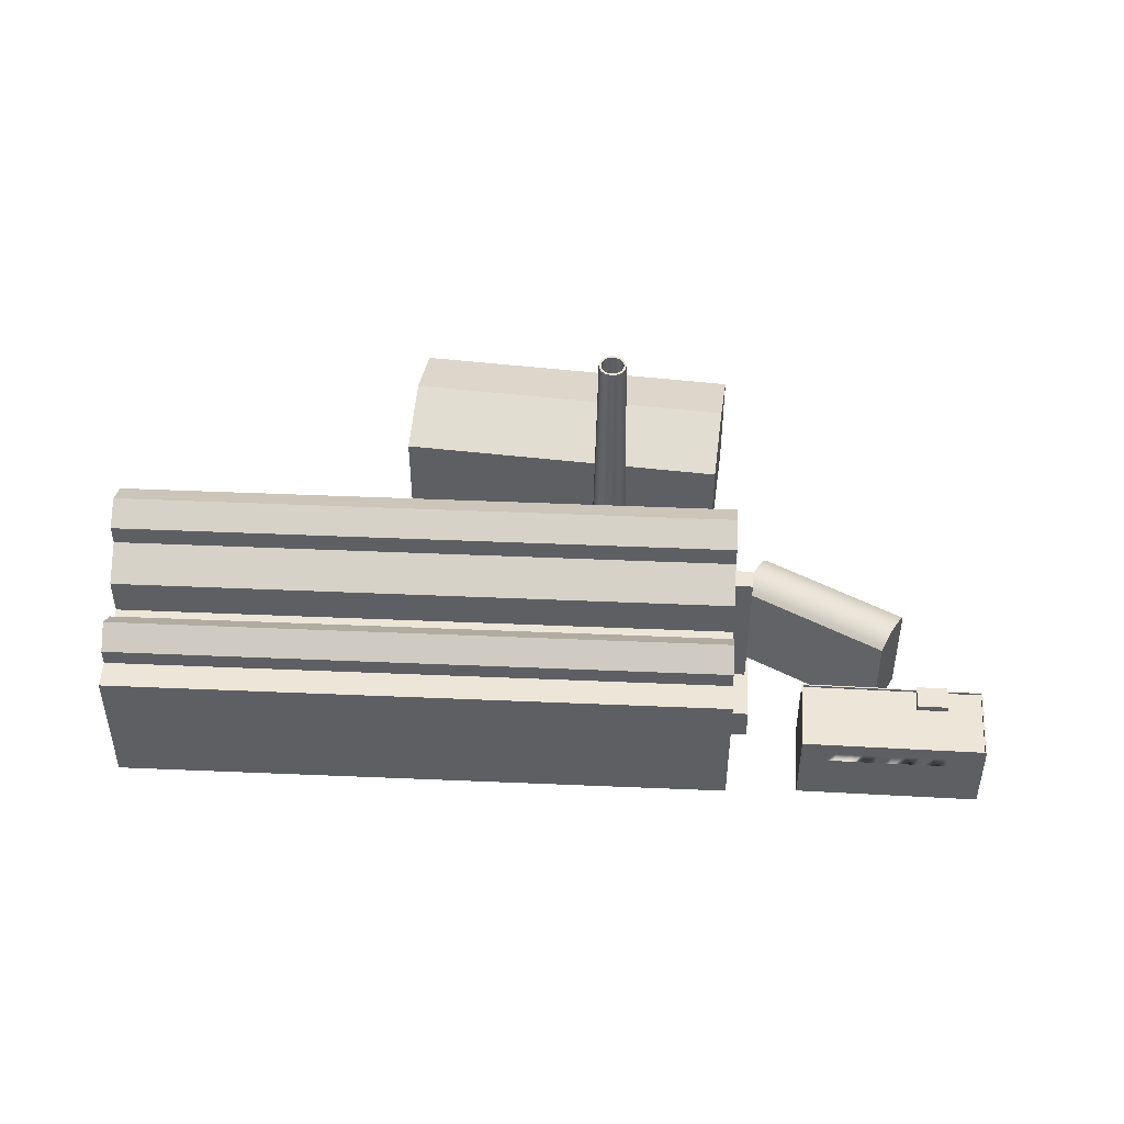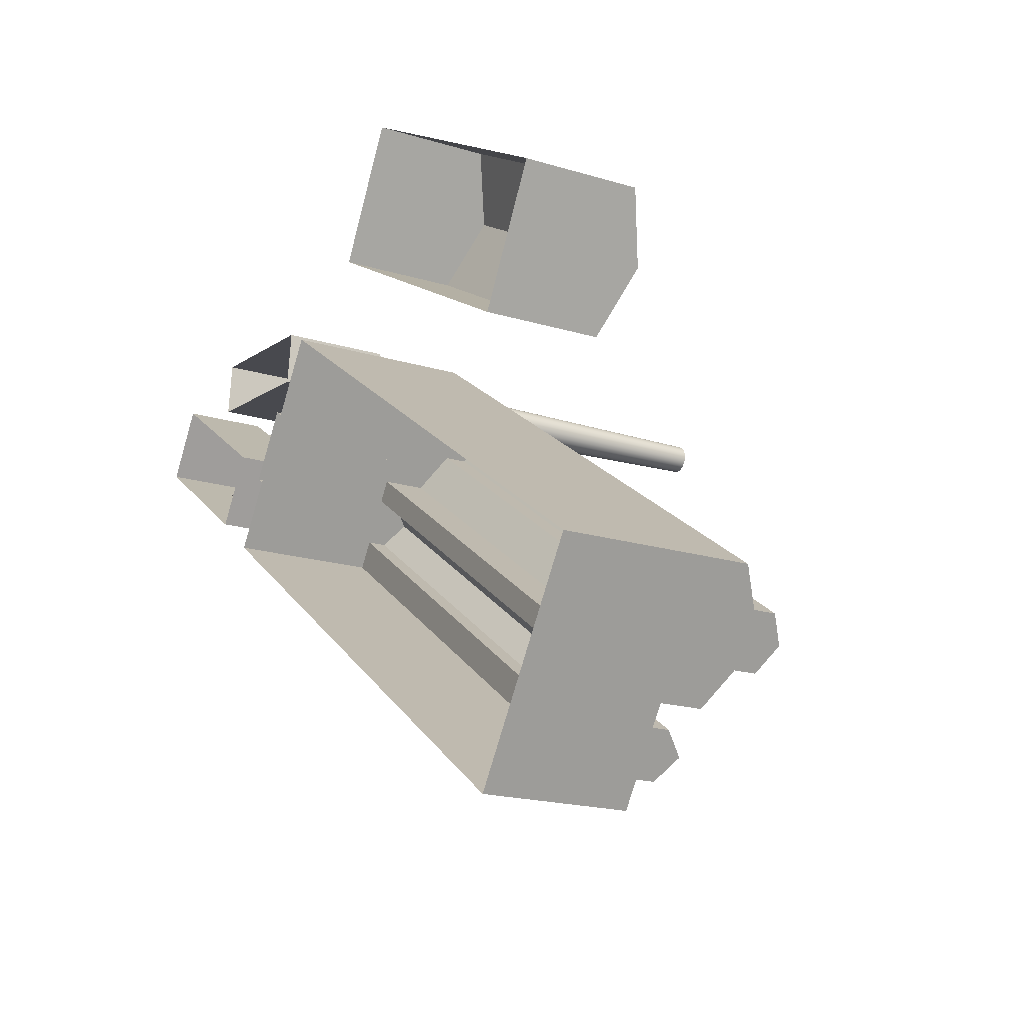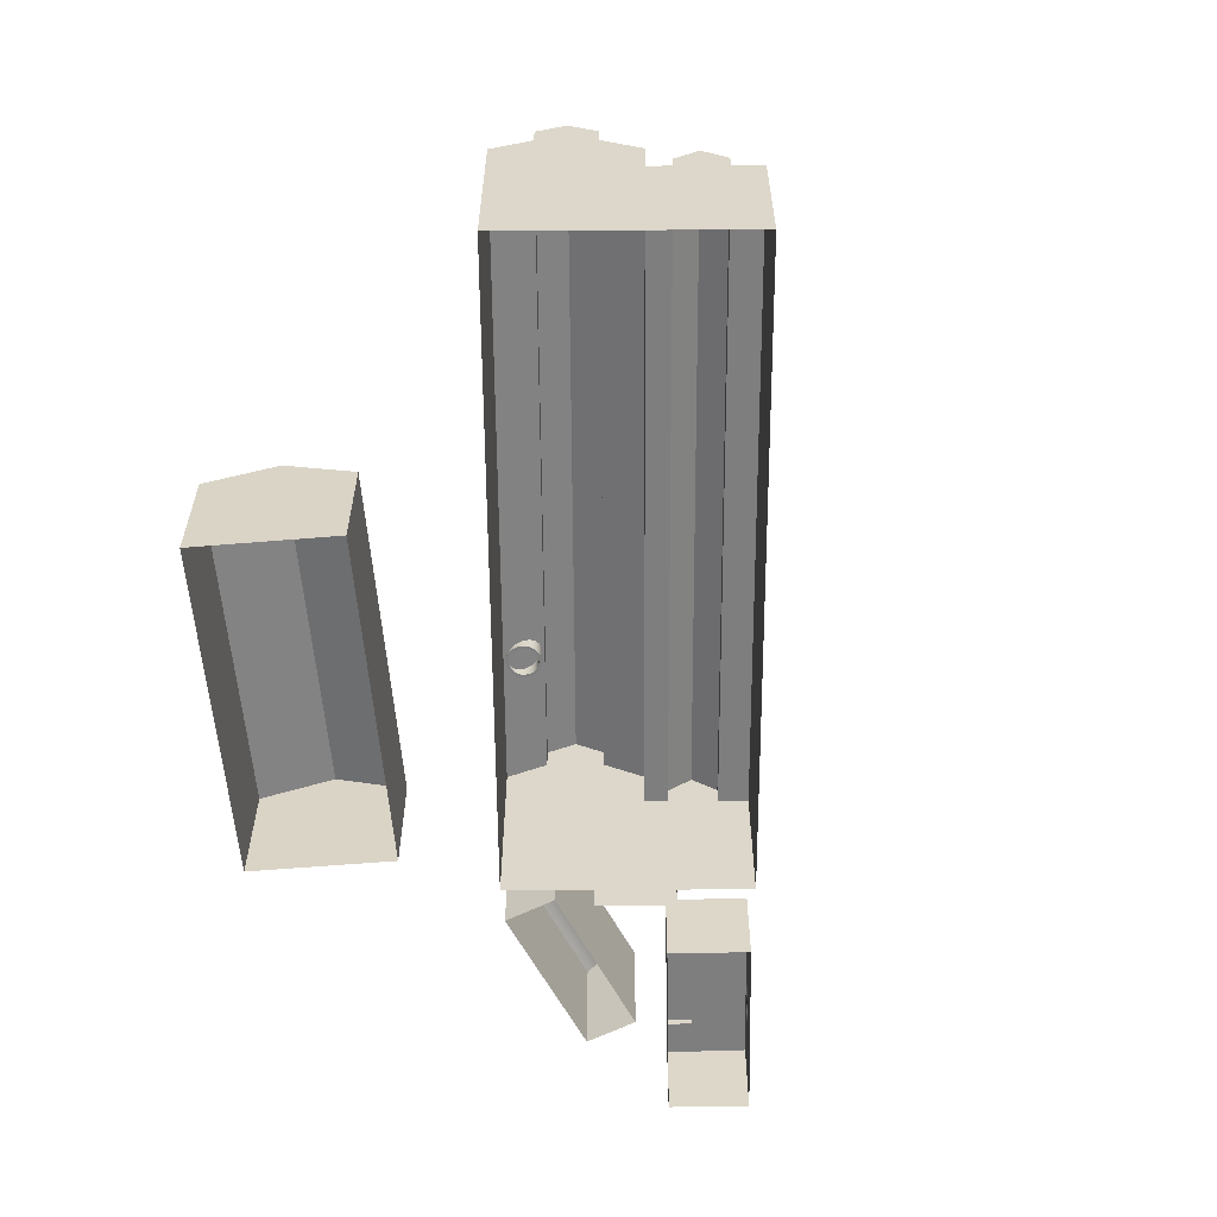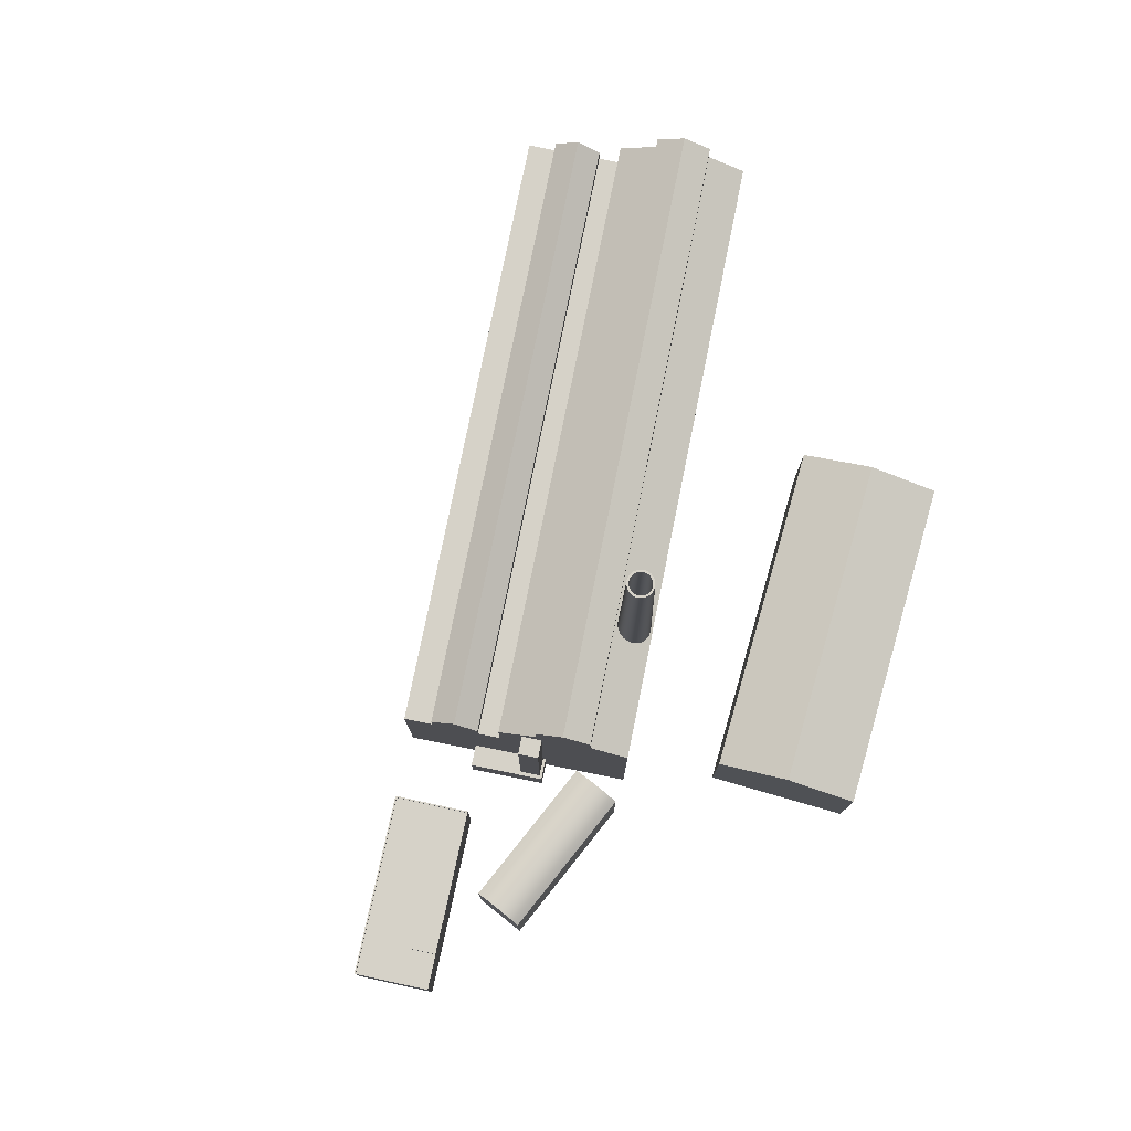
<metadata>
{"format":"obj","ext":"obj","renderer":"f3d","projection":"perspective","resolution":1024,"background":"white","views":[{"elev":48.9,"azim":-142.7,"up":"+Y"},{"elev":-19.0,"azim":60.2,"up":"+Z"},{"elev":-59.4,"azim":124.9,"up":"+Y"},{"elev":77.9,"azim":-44.0,"up":"+Y"}]}
</metadata>
<code>
o Group_003
v -5.05 -6.242 -0.2316
v -5.05 -6.524 -0.2316
v -5.185 -6.524 -0.4331
v -5.185 -6.242 -0.4331
v -7.946 -6.507 0.6055
v -8.095 -6.507 0.7055
v -8.095 -6.263 0.7055
v -7.946 -6.263 0.6055
v -7.597 -6.409 2.109
v -7.513 -6.409 2.053
v -7.513 -6.246 2.053
v -7.597 -6.246 2.109
v -7.765 -6.351 1.989
v -7.765 -6.246 1.989
v -7.823 -6.246 1.902
v -7.823 -6.351 1.902
v -7.282 -6.507 0.1612
v -7.432 -6.507 0.2612
v -7.432 -6.263 0.2612
v -7.282 -6.263 0.1612
v -7.731 -6.597 2.039
v -7.731 -6.404 2.039
v -7.849 -6.404 1.863
v -7.849 -6.597 1.863
v -6.176 -6.507 -0.5793
v -6.325 -6.507 -0.4793
v -6.325 -6.263 -0.4793
v -6.176 -6.263 -0.5793
v -5.259 -6.242 -0.545
v -5.259 -6.524 -0.545
v -5.394 -6.524 -0.7465
v -5.394 -6.242 -0.7465
v -7.725 -6.507 0.4574
v -7.874 -6.507 0.5574
v -7.874 -6.263 0.5574
v -7.725 -6.263 0.4574
v -7.503 -6.507 0.3093
v -7.653 -6.507 0.4093
v -7.653 -6.263 0.4093
v -7.503 -6.263 0.3093
v -7.446 -6.409 2.009
v -7.348 -6.409 1.943
v -7.348 -6.248 1.943
v -7.446 -6.248 2.009
v -5.955 -6.507 -0.7274
v -6.104 -6.507 -0.6274
v -6.104 -6.263 -0.6274
v -5.955 -6.263 -0.7274
v -6.84 -6.507 -0.135
v -6.989 -6.507 -0.03496
v -6.989 -6.263 -0.03496
v -6.84 -6.263 -0.135
v -7.061 -6.507 0.01308
v -7.21 -6.507 0.1131
v -7.21 -6.263 0.1131
v -7.061 -6.263 0.01308
v -6.618 -6.507 -0.2831
v -6.768 -6.507 -0.1831
v -6.768 -6.263 -0.1831
v -6.618 -6.263 -0.2831
v -6.397 -6.507 -0.4312
v -6.547 -6.507 -0.3312
v -6.547 -6.263 -0.3312
v -6.397 -6.263 -0.4312
v -7.649 -6.067 2.113
v -7.103 -6.067 1.747
v -7.346 -6.067 1.384
v -8.423 -6.067 0.9571
v -5.566 -6.067 -0.9553
v -6.854 -6.067 1.055
v -6.611 -6.067 1.417
v -4.793 -6.067 0.2003
v -4.793 -6.016 0.2003
v -5.566 -6.016 -0.9553
v -8.423 -6.016 0.9571
v -8.46 -6.016 0.9498
v -7.657 -6.016 2.15
v -7.649 -6.016 2.113
v -7.088 -6.016 1.769
v -7.103 -6.016 1.747
v -5.559 -6.016 -0.9924
v -4.756 -6.016 0.2076
v -6.596 -6.016 1.44
v -6.611 -6.016 1.417
v -6.854 -5.945 1.055
v -7.346 -5.945 1.384
v -7.088 -5.945 1.769
v -6.596 -5.945 1.44
v -6.632 -7.538 1.464
v -5.037 -7.538 0.396
v -5.037 -7.138 0.396
v -6.632 -7.138 1.464
v -7.83 -7.538 1.891
v -7.83 -7.138 1.891
v -8.46 -7.138 0.9498
v -8.46 -7.538 0.9498
v -5.837 -7.538 -0.8061
v -5.837 -7.138 -0.8061
v -8.347 -6.487 1.119
v -7.954 -6.487 1.706
v -7.954 -6.255 1.706
v -8.347 -6.255 1.119
v -6.816 -6.527 1.587
v -5.327 -6.527 0.5898
v -5.327 -6.256 0.5898
v -6.816 -6.256 1.587
v -4.756 -7.538 0.2076
v -7.657 -7.538 2.15
v -7.144 -7.538 1.807
v -7.144 -6.456 1.807
v -6.945 -6.456 1.673
v -6.945 -7.538 1.673
v -4.835 -7.341 0.08832
v -5.559 -7.538 -0.9924
v -4.965 -7.341 -0.1047
v -4.835 -6.294 0.08832
v -4.965 -6.294 -0.1047
f 1 2 3 4
f 5 6 7 8
f 9 10 11 12
f 13 14 15 16
f 17 18 19 20
f 21 22 23 24
f 25 26 27 28
f 29 30 31 32
f 33 34 35 36
f 37 38 39 40
f 41 42 43 44
f 45 46 47 48
f 49 50 51 52
f 53 54 55 56
f 57 58 59 60
f 61 62 63 64
f 65 66 67 68
f 69 68 67 70
f 69 70 71 72
f 72 73 74 69
f 75 76 77 78
f 78 77 79 80
f 81 76 75 74
f 81 74 73 82
f 83 82 73 84
f 68 69 74 75
f 85 86 87 88
f 72 71 84 73
f 78 65 68 75
f 66 65 78 80
f 89 90 91 92
f 93 94 95 96
f 97 96 95 98
f 99 100 101 102
f 103 104 105 106
f 90 107 82 91
f 104 91 82 105
f 106 105 82 43
f 44 43 82 11
f 12 11 82 83
f 12 83 79 77
f 9 12 77 108
f 9 108 109 110
f 41 9 110 42
f 106 42 110 111
f 103 106 111 92
f 89 92 111 112
f 104 103 92 91
f 42 106 43
f 10 9 41 44
f 10 44 11
f 79 83 88 87
f 84 71 70 85
f 84 85 88 83
f 22 108 77 14
f 14 77 76 15
f 101 15 76 102
f 99 102 76 95
f 100 99 95 24
f 24 95 94 21
f 21 94 93 108
f 21 108 22
f 101 100 24 23
f 101 23 16 15
f 13 16 23 22
f 13 22 14
f 113 82 107 114
f 115 113 114 2
f 3 2 114 30
f 31 30 114 32
f 32 114 81 29
f 4 29 81 1
f 116 1 81 82
f 116 82 113
f 1 116 117 2
f 115 2 117
f 29 4 3 30
f 79 87 86 80
f 66 80 86 67
f 6 98 95 76
f 7 6 76 8
f 35 8 76 36
f 39 36 76 40
f 19 40 76 20
f 55 20 76 56
f 51 56 76 52
f 59 52 76 60
f 63 60 76 64
f 27 64 76 28
f 47 28 76 48
f 48 76 81 45
f 98 45 81 114
f 98 114 97
f 45 98 6 5
f 34 45 5 8
f 34 8 35
f 45 34 33 38
f 38 33 36 39
f 45 38 37 18
f 18 37 40 19
f 45 18 17 54
f 54 17 20 55
f 45 54 53 50
f 50 53 56 51
f 45 50 49 58
f 58 49 52 59
f 45 58 57 62
f 62 57 60 63
f 45 62 61 26
f 26 61 64 27
f 45 26 25 46
f 46 25 28 47
f 70 67 86 85
f 110 109 112 111
f 116 113 115 117
o Group_004
v -3.637 -4.957 -0.6272
v -3.637 -4.653 -0.6272
v -3.884 -4.298 -0.9866
v -3.655 -5.252 -0.6538
v -4.126 -5.252 -1.337
v -4.144 -4.625 -1.363
v -4.144 -4.957 -1.363
v -4.454 -5.252 -1.812
v -4.454 -4.957 -1.812
v -3.396 -4.957 -0.2792
v -3.381 -5.252 -0.2565
v -3.396 -4.19 -0.2792
v -1.992 -5.252 1.757
v -1.992 -4.19 1.757
v 7.818 -4.19 -5.01
v 7.818 -7.572 -5.01
v 5.356 -7.572 -8.579
v 6.413 -4.957 -7.046
v 6.173 -4.957 -7.394
v 6.173 -4.653 -7.394
v 5.925 -4.298 -7.754
v 5.665 -4.957 -8.13
v 5.356 -4.957 -8.579
v 5.665 -4.625 -8.13
v 6.413 -4.19 -7.046
v 7.41 -3.803 -5.602
v -2.4 -3.803 1.166
v -4.045 -4.957 -2.094
v -3.636 -4.957 -2.376
v -3.228 -4.957 -2.658
v -2.819 -4.957 -2.94
v -2.41 -4.957 -3.222
v -2.001 -4.957 -3.504
v -1.593 -4.957 -3.786
v -1.184 -4.957 -4.068
v -0.7752 -4.957 -4.35
v -0.3665 -4.957 -4.631
v 0.04225 -4.957 -4.913
v 0.451 -4.957 -5.195
v 0.8597 -4.957 -5.477
v 1.268 -4.957 -5.759
v 1.677 -4.957 -6.041
v 2.086 -4.957 -6.323
v 7.115 -3.122 -6.028
v -2.694 -3.122 0.7388
v -2.4 -3.401 1.166
v 7.41 -3.401 -5.602
v 6.821 -3.401 -6.455
v -2.989 -3.401 0.312
v 6.821 -3.803 -6.455
v -2.989 -3.803 0.312
v -3.381 -7.572 -0.2565
v -1.992 -7.572 1.757
v -4.126 -7.572 -1.337
v -3.655 -7.572 -0.6538
v -4.454 -7.572 -1.812
v 4.13 -7.572 -7.733
v 3.721 -7.572 -7.451
v 3.312 -7.572 -7.169
v 2.903 -7.572 -6.887
v 2.495 -7.572 -6.605
v 2.086 -7.572 -6.323
v 1.677 -7.572 -6.041
v 1.268 -7.572 -5.759
v 0.8597 -7.572 -5.477
v 0.451 -7.572 -5.195
v 0.04225 -7.572 -4.913
v -0.3665 -7.572 -4.631
v -0.7752 -7.572 -4.35
v -1.184 -7.572 -4.068
v -1.593 -7.572 -3.786
v -2.001 -7.572 -3.504
v -2.41 -7.572 -3.222
v -2.819 -7.572 -2.94
v -3.228 -7.572 -2.658
v -3.636 -7.572 -2.376
v -4.045 -7.572 -2.094
f 118 119 120 121
f 122 121 120 123
f 122 123 124 125
f 125 124 126
f 127 118 121 128
f 129 127 128 130
f 129 130 131
f 132 133 134 135
f 136 135 134 137
f 138 137 134 139
f 139 134 140
f 141 138 139
f 132 135 142
f 135 127 129 142
f 143 144 131 132
f 145 126 124 139
f 146 145 139 147
f 148 147 139 149
f 150 149 139 151
f 152 151 139 153
f 154 153 139 155
f 156 155 139 157
f 158 157 139 159
f 160 159 139 140
f 136 118 127 135
f 161 162 163 164
f 165 166 162 161
f 119 118 136 137
f 139 124 123 141
f 143 132 142 164
f 164 142 167 161
f 165 161 167
f 144 163 162 168
f 144 168 129 131
f 168 162 166
f 167 168 166 165
f 163 144 143 164
f 169 170 130 128
f 171 172 121 122
f 169 128 121 172
f 173 171 122 125
f 147 148 149 146
f 145 146 149 153
f 125 145 153 159
f 125 159 140 134
f 125 134 174 175
f 125 175 176 177
f 125 177 178 179
f 125 179 180 181
f 125 181 182 183
f 125 183 184 185
f 125 185 186 187
f 125 187 188 189
f 125 189 190 191
f 125 191 192 193
f 125 193 194 173
f 140 159 160
f 159 153 154 155
f 159 155 156 157
f 159 157 158
f 145 125 126
f 153 149 150 151
f 153 151 152
f 142 129 168 167
f 170 133 132 130
f 130 132 131
f 138 120 119 137
f 141 123 120 138
o Group_002
v 0.6071 -7.2 5.279
v 0.6071 -5.041 5.279
v -0.7165 -5.041 2.987
v -0.7165 -7.2 2.987
v 0.3087 -4.836 4.762
v -0.418 -4.836 3.504
v -0.05468 -4.587 4.133
v 6.102 -7.2 2.107
v 6.102 -5.041 2.107
v 4.779 -7.2 -0.186
v 4.779 -5.041 -0.186
v 5.441 -4.587 0.9602
f 195 196 197 198
f 197 196 199 200
f 200 199 201
f 195 202 203 196
f 204 198 197 205
f 205 197 200 201
f 205 201 206
f 206 201 199 196
f 206 196 203
f 203 202 204 206
f 206 204 205
o Component_1_001
v -0.2328 -4.19 0.3828
v -0.1487 -4.19 0.3875
v -0.154 -0.02822 0.3167
v -0.2196 -0.02822 0.313
v -0.49 -4.19 0.005585
v -0.4203 -0.02822 0.01878
v -0.3997 -0.02822 -0.04366
v -0.4637 -4.19 -0.07447
v -0.3255 -4.19 -0.1584
v -0.2624 -4.19 -0.1902
v -0.2427 -0.02822 -0.134
v -0.2919 -0.02822 -0.1091
v -0.2232 -4.19 0.3319
v -0.2904 -4.19 0.3098
v -0.2646 -0.02822 0.2561
v -0.2121 -0.02822 0.2733
v 0.05404 -0.02822 0.1748
v 0.118 -4.19 0.2056
v 0.1444 -4.19 0.1256
v 0.07458 -0.02822 0.1124
v -0.05526 -4.19 -0.1786
v 0.003935 -4.19 -0.1399
v -0.03495 -0.02822 -0.09468
v -0.08113 -0.02822 -0.1249
v -0.1225 -4.19 -0.2007
v -0.1336 -0.02822 -0.1422
v 0.0352 -0.02822 -0.07629
v 0.06483 -0.02822 -0.01761
v 0.1319 -4.19 -0.04108
v 0.09388 -4.19 -0.1163
v -0.3637 -0.02822 -0.09866
v -0.4176 -4.19 -0.145
v -0.3547 -4.19 -0.2011
v -0.3147 -0.02822 -0.1425
v 0.09744 -4.19 0.0453
v 0.09348 -4.19 0.1159
v 0.03489 -0.02822 0.1049
v 0.03798 -0.02822 0.04976
v 0.07137 -4.19 0.1832
v 0.01764 -0.02822 0.1573
v -0.1129 -4.19 -0.2516
v -0.197 -4.19 -0.2564
v -0.1917 -0.02822 -0.1855
v -0.126 -0.02822 -0.1818
v -0.008606 -0.02822 -0.1253
v 0.03772 -4.19 -0.1791
v -0.3834 -4.19 0.3103
v -0.3129 -4.19 0.3564
v -0.2821 -0.02822 0.2925
v -0.3371 -0.02822 0.2565
v -0.4948 -4.19 0.08973
v -0.4775 -4.19 0.1722
v -0.4105 -0.02822 0.1488
v -0.4239 -0.02822 0.08442
v 0.1491 -4.19 0.04142
v 0.07826 -0.02822 0.04673
v -0.3107 -0.02822 0.2258
v -0.3496 -4.19 0.271
v -0.3968 -4.19 0.2183
v -0.3475 -0.02822 0.1847
v -0.03279 -4.19 -0.2253
v -0.0636 -0.02822 -0.1613
v -0.06619 -4.19 0.3703
v 0.00904 -4.19 0.3323
v -0.03097 -0.02822 0.2736
v -0.08965 -0.02822 0.3032
v 0.0267 -0.02822 -0.004267
v 0.08298 -4.19 -0.02397
v 0.001823 -0.02822 -0.05353
v 0.05109 -4.19 -0.08713
v -0.3783 -4.19 -0.1112
v -0.3331 -0.02822 -0.07231
v 0.03261 -4.19 0.2424
v -0.02014 -4.19 0.2895
v -0.05373 -0.02822 0.2402
v -0.01259 -0.02822 0.2035
v 0.01804 -0.02822 0.2298
v 0.07187 -4.19 0.2761
v -0.2795 -4.19 -0.2391
v -0.256 -0.02822 -0.1721
v -0.0833 -4.19 0.3214
v -0.103 -0.02822 0.2651
v -0.3724 -0.02822 0.1354
v -0.4287 -4.19 0.1551
v -0.4431 -4.19 0.08585
v -0.3837 -0.02822 0.08139
v -0.1526 -4.19 0.3359
v -0.157 -0.02822 0.2764
v -0.3809 -0.02822 0.2074
v -0.1887 -0.02822 -0.1452
v -0.3633 -0.02822 -0.02613
v -0.3806 -0.02822 0.02629
v -0.1931 -4.19 -0.2047
v -0.4392 -4.19 0.01521
v -0.417 -4.19 -0.052
v -0.4396 -4.19 0.2475
f 207 208 209 210
f 211 212 213 214
f 215 216 217 218
f 219 220 221 222
f 223 224 225 226
f 227 228 229 230
f 231 227 230 232
f 233 234 235 236
f 214 213 237 238
f 239 238 237 240
f 241 242 243 244
f 242 245 246 243
f 247 248 249 250
f 251 233 236 252
f 253 254 255 256
f 257 258 259 260
f 226 225 261 262
f 263 264 265 266
f 267 247 250 268
f 269 270 271 272
f 241 244 273 274
f 274 273 275 276
f 277 215 218 278
f 279 280 281 282
f 283 284 224 223
f 285 239 240 286
f 280 287 288 281
f 289 290 291 292
f 293 219 222 294
f 270 284 283 271
f 212 260 259 213
f 213 259 295 292
f 289 292 295 256
f 266 289 256 263
f 263 256 255 221
f 221 255 210 222
f 222 210 209 294
f 288 294 209 272
f 281 288 272 271
f 282 281 271 283
f 246 282 283 243
f 243 283 223 244
f 244 223 234 233
f 273 244 233 275
f 275 233 251 229
f 229 251 268 230
f 230 268 250 232
f 296 232 250 249
f 217 296 249 286
f 218 217 286 240
f 278 218 240 297
f 297 240 237 298
f 298 237 213 292
f 234 223 226 262
f 266 265 290 289
f 276 275 229 228
f 299 231 232 296
f 300 291 214 238
f 301 300 238 239
f 277 301 239 215
f 215 239 285 216
f 216 285 248 299
f 299 248 247 231
f 227 231 247 267
f 228 227 267 252
f 276 228 252 236
f 274 276 236 241
f 241 236 235 224
f 225 224 235 261
f 242 241 224 284
f 245 242 284 279
f 279 284 270 280
f 280 270 269 287
f 287 269 208 293
f 219 293 208 207
f 220 219 207 254
f 264 220 254 253
f 265 264 253 290
f 290 253 302 291
f 214 291 302 258
f 211 214 258 257
f 234 262 261 235
f 252 267 268 251
f 302 253 256 295
f 287 293 294 288
f 245 279 282 246
f 292 291 300 298
f 254 207 210 255
f 208 269 272 209
f 248 285 286 249
f 211 257 260 212
f 220 264 263 221
f 258 302 295 259
f 216 299 296 217
f 297 298 300 301
f 278 297 301 277
o Group_001
v -5.583 -7.523 2.485
v -2.596 -7.523 2.097
v -2.596 -5.583 2.097
v -5.583 -5.583 2.485
v -5.707 -5.583 1.528
v -5.707 -7.523 1.528
v -2.72 -7.523 1.14
v -2.72 -5.583 1.14
v -2.605 -5.535 2.026
v -2.615 -5.495 1.95
v -2.625 -5.464 1.871
v -2.636 -5.441 1.788
v -2.647 -5.427 1.704
v -2.658 -5.423 1.619
v -2.669 -5.427 1.533
v -2.68 -5.441 1.449
v -2.69 -5.464 1.367
v -2.701 -5.495 1.287
v -2.711 -5.535 1.211
v -5.698 -5.535 1.599
v -5.678 -5.464 1.755
v -5.667 -5.441 1.837
v -5.688 -5.495 1.675
v -5.592 -5.535 2.414
v -5.602 -5.495 2.338
v -5.612 -5.464 2.259
v -5.623 -5.441 2.176
v -5.634 -5.427 2.092
v -5.645 -5.423 2.007
v -5.656 -5.427 1.921
f 303 304 305 306
f 303 306 307 308
f 309 308 307 310
f 305 304 309 310
f 311 305 310 312
f 313 312 310 314
f 315 314 310 316
f 317 316 310 318
f 319 318 310 320
f 320 310 321
f 310 307 322 321
f 319 323 324 318
f 320 325 323 319
f 321 322 325 320
f 311 326 306 305
f 312 327 326 311
f 307 306 326 327
f 307 327 328 329
f 307 329 330 331
f 307 331 332 324
f 307 324 323 325
f 307 325 322
f 313 328 327 312
f 318 324 332 317
f 315 330 329 314
f 314 329 328 313
f 316 331 330 315
f 317 332 331 316
o Group_005
v -3.419 -6.822 0.2818
v -3.473 -6.822 0.3189
v -3.321 -6.822 0.5386
v -3.203 -6.822 0.5942
v -3.228 -6.822 0.6734
v -2.897 -6.822 0.445
v -2.926 -6.822 0.4028
v -3.701 -6.822 -0.721
v -4.032 -6.822 -0.4925
v -3.141 -6.822 0.09042
v -3.141 -4.127 0.09042
v -3.419 -4.127 0.2818
v -3.203 -4.127 0.5942
v -2.926 -4.127 0.4028
v -3.701 -7.492 -0.721
v -4.032 -7.492 -0.4925
v -3.228 -7.492 0.6734
v -2.897 -7.492 0.445
f 333 334 335 336
f 336 335 337 338
f 336 338 339
f 334 333 340 341
f 340 333 342
f 343 344 345 346
f 342 333 344 343
f 336 345 344 333
f 347 348 341 340
f 349 337 335 348
f 348 335 334 341
f 336 339 346 345
f 349 350 338 337

</code>
